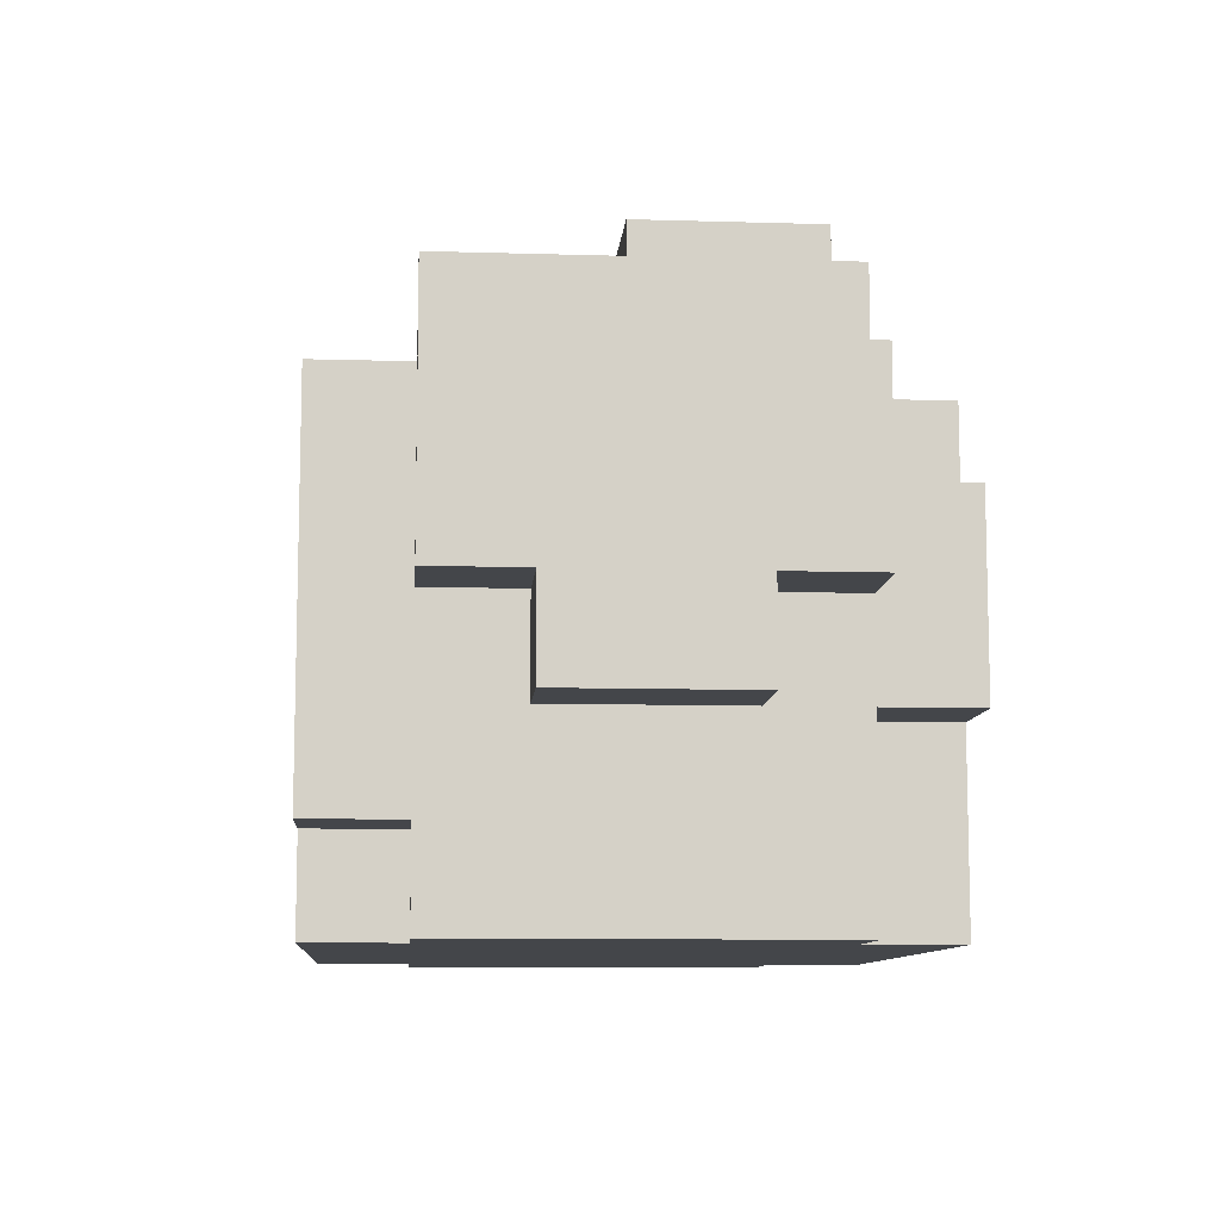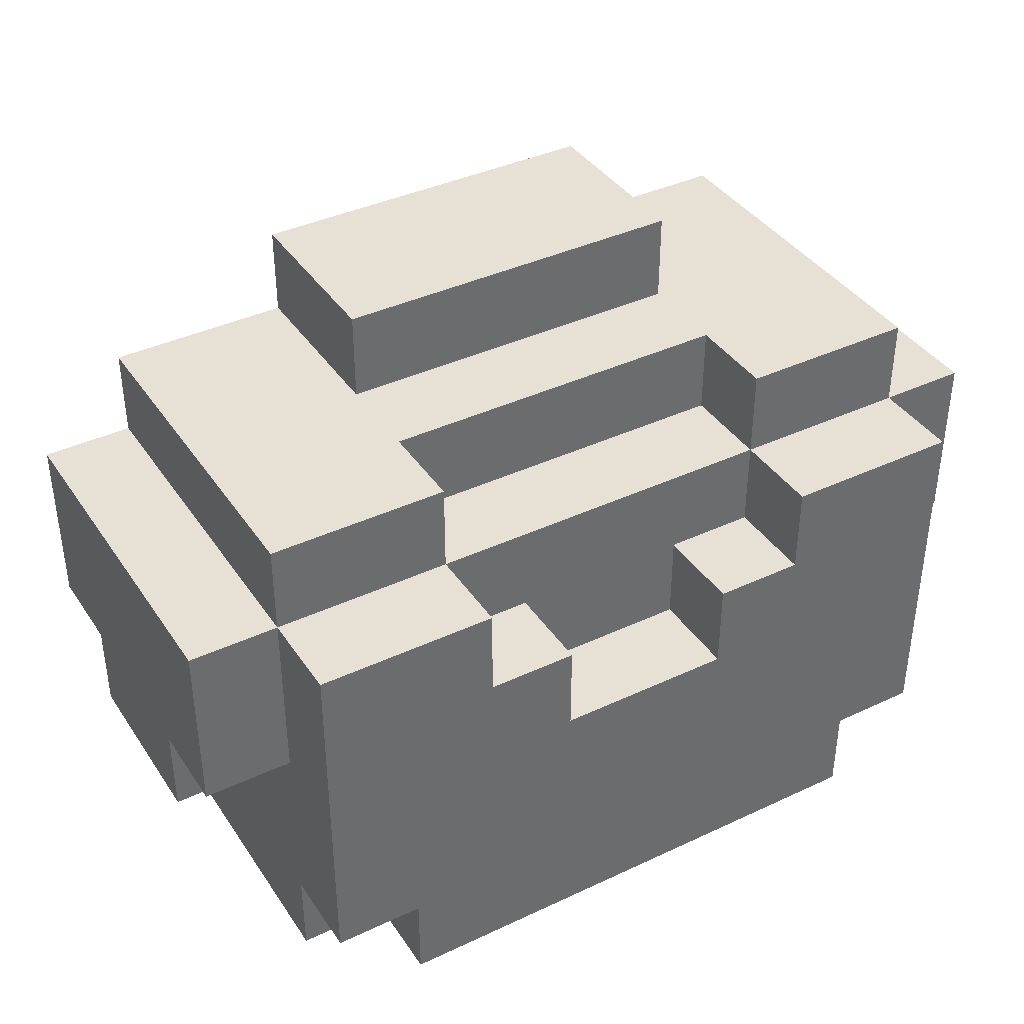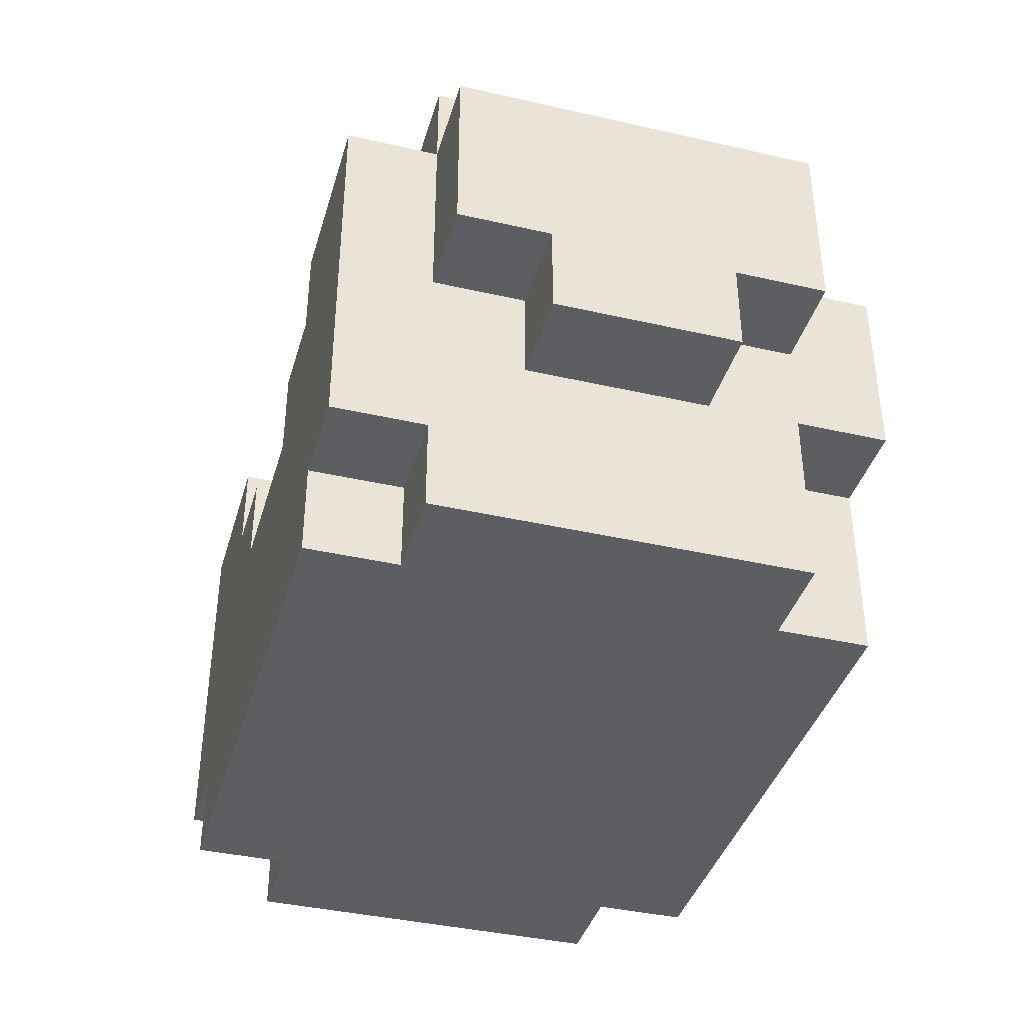
<metadata>
{"format":"obj","ext":"obj","renderer":"f3d","projection":"perspective","resolution":1024,"background":"white","views":[{"elev":-9.6,"azim":85.5,"up":"+Y"},{"elev":39.1,"azim":-30.4,"up":"+Y"},{"elev":-39.4,"azim":74.1,"up":"+Y"}]}
</metadata>
<code>
o
v -0.5 -0.1 0.1
v -0.5 -0.1 -0.1
v -0.5 0 0.2
v -0.5 0 0.1
v -0.5 0 -0.1
v -0.5 0 -0.2
v -0.5 0.2 0.2
v -0.5 0.2 -0.2
v -0.4 -0.3 0.2
v -0.4 -0.3 0.1
v -0.4 -0.3 -0.1
v -0.4 -0.3 -0.2
v -0.4 -0.2 0.3
v -0.4 -0.2 0.2
v -0.4 -0.2 0.1
v -0.4 -0.2 -0.1
v -0.4 -0.2 -0.2
v -0.4 -0.1 0.2
v -0.4 -0.1 0.1
v -0.4 -0.1 -0.1
v -0.4 -0.1 -0.2
v -0.4 -0.1 -0.3
v -0.4 0 0.2
v -0.4 0 0.1
v -0.4 0 -0.1
v -0.4 0 -0.2
v -0.4 0 -0.3
v -0.4 0.1 0.3
v -0.4 0.1 0.2
v -0.4 0.1 -0.2
v -0.4 0.1 -0.3
v -0.4 0.2 0.3
v -0.4 0.2 0.2
v -0.4 0.2 -0.1
v -0.4 0.2 -0.2
v -0.4 0.3 0.2
v -0.4 0.3 -0.1
v -0.4 0.3 -0.2
v -0.3 -0.3 0.3
v -0.3 -0.3 0.2
v -0.3 -0.3 -0.2
v -0.3 -0.3 -0.3
v -0.3 -0.2 0.3
v -0.3 -0.2 0.2
v -0.3 -0.2 -0.2
v -0.3 -0.2 -0.3
v -0.3 -0.1 -0.2
v -0.3 -0.1 -0.3
v -0.3 0.1 -0.2
v -0.3 0.1 -0.3
v -0.3 0.2 -0.2
v -0.3 0.2 -0.3
v -0.2 0.3 0
v -0.2 0.3 -0.1
v -0.2 0.3 -0.2
v -0.2 0.4 0
v -0.2 0.4 -0.2
v 0.1 0 0.3
v 0.1 0 0.2
v 0.1 0.1 0.3
v 0.1 0.1 0.2
v 0.1 0.1 -0.2
v 0.1 0.1 -0.3
v 0.1 0.2 -0.2
v 0.1 0.2 -0.3
v 0.2 0.1 0.3
v 0.2 0.1 0.2
v 0.2 0.2 0.3
v 0.2 0.2 0.2
v 0.2 0.2 0.1
v 0.2 0.3 0.2
v 0.2 0.3 0.1
v -0.2 0.1 0.3
v -0.2 0.1 0.2
v -0.2 0.2 0.3
v -0.2 0.2 0.2
v -0.2 0.2 0.1
v -0.2 0.3 0.2
v -0.2 0.3 0.1
v -0.1 0 0.3
v -0.1 0 0.2
v -0.1 0.1 0.3
v -0.1 0.1 0.2
v -0.1 0.1 -0.2
v -0.1 0.1 -0.3
v -0.1 0.2 -0.2
v -0.1 0.2 -0.3
v 0.2 0.3 0
v 0.2 0.3 -0.1
v 0.2 0.3 -0.2
v 0.2 0.4 0
v 0.2 0.4 -0.2
v 0.3 -0.3 0.3
v 0.3 -0.3 0.2
v 0.3 -0.3 -0.2
v 0.3 -0.3 -0.3
v 0.3 -0.2 0.3
v 0.3 -0.2 0.2
v 0.3 -0.2 -0.2
v 0.3 -0.2 -0.3
v 0.3 -0.1 -0.2
v 0.3 -0.1 -0.3
v 0.3 0.1 -0.2
v 0.3 0.1 -0.3
v 0.3 0.2 -0.2
v 0.3 0.2 -0.3
v 0.4 -0.3 0.2
v 0.4 -0.3 0.1
v 0.4 -0.3 -0.1
v 0.4 -0.3 -0.2
v 0.4 -0.2 0.3
v 0.4 -0.2 0.2
v 0.4 -0.2 0.1
v 0.4 -0.2 -0.1
v 0.4 -0.2 -0.2
v 0.4 -0.1 0.2
v 0.4 -0.1 0.1
v 0.4 -0.1 -0.1
v 0.4 -0.1 -0.2
v 0.4 -0.1 -0.3
v 0.4 0 0.2
v 0.4 0 0.1
v 0.4 0 -0.1
v 0.4 0 -0.2
v 0.4 0 -0.3
v 0.4 0.1 0.3
v 0.4 0.1 0.2
v 0.4 0.1 -0.2
v 0.4 0.1 -0.3
v 0.4 0.2 0.3
v 0.4 0.2 0.2
v 0.4 0.2 -0.1
v 0.4 0.2 -0.2
v 0.4 0.3 0.2
v 0.4 0.3 -0.1
v 0.4 0.3 -0.2
v 0.5 -0.1 0.1
v 0.5 -0.1 -0.1
v 0.5 0 0.2
v 0.5 0 0.1
v 0.5 0 -0.1
v 0.5 0 -0.2
v 0.5 0.1 -0.1
v 0.5 0.1 -0.2
v 0.5 0.2 0.2
v 0.5 0.2 -0.1
v 0.5 0.2 -0.2
v -0.4 -0.2 0.3
v -0.4 0.1 0.3
v -0.4 0.2 0.3
v -0.3 -0.3 0.3
v -0.3 -0.2 0.3
v -0.3 -0.1 0.3
v -0.3 0 0.3
v -0.3 0.1 0.3
v -0.2 -0.2 0.3
v -0.2 -0.1 0.3
v -0.2 0 0.3
v -0.2 0.1 0.3
v -0.2 0.2 0.3
v -0.1 -0.3 0.3
v -0.1 -0.2 0.3
v -0.1 -0.1 0.3
v -0.1 0 0.3
v -0.1 0.1 0.3
v 0.1 -0.3 0.3
v 0.1 -0.2 0.3
v 0.1 -0.1 0.3
v 0.1 0 0.3
v 0.1 0.1 0.3
v 0.2 -0.2 0.3
v 0.2 -0.1 0.3
v 0.2 0 0.3
v 0.2 0.1 0.3
v 0.2 0.2 0.3
v 0.3 -0.3 0.3
v 0.3 -0.2 0.3
v 0.3 -0.1 0.3
v 0.3 0 0.3
v 0.3 0.1 0.3
v 0.4 -0.2 0.3
v 0.4 0.1 0.3
v 0.4 0.2 0.3
v -0.5 0 0.2
v -0.5 0.2 0.2
v -0.4 -0.3 0.2
v -0.4 -0.2 0.2
v -0.4 0 0.2
v -0.4 0.1 0.2
v -0.4 0.2 0.2
v -0.4 0.3 0.2
v -0.3 -0.3 0.2
v -0.3 -0.2 0.2
v -0.3 0.2 0.2
v -0.3 0.3 0.2
v -0.2 0.1 0.2
v -0.2 0.2 0.2
v -0.2 0.3 0.2
v -0.1 0 0.2
v -0.1 0.1 0.2
v -0.1 0.2 0.2
v 0.1 0 0.2
v 0.1 0.1 0.2
v 0.1 0.2 0.2
v 0.2 0.1 0.2
v 0.2 0.2 0.2
v 0.2 0.3 0.2
v 0.3 -0.3 0.2
v 0.3 -0.2 0.2
v 0.3 0.2 0.2
v 0.3 0.3 0.2
v 0.4 -0.3 0.2
v 0.4 -0.2 0.2
v 0.4 0 0.2
v 0.4 0.1 0.2
v 0.4 0.2 0.2
v 0.4 0.3 0.2
v 0.5 0 0.2
v 0.5 0.2 0.2
v -0.5 -0.1 0.1
v -0.5 0 0.1
v -0.4 -0.1 0.1
v -0.4 0 0.1
v -0.2 0.2 0.1
v -0.2 0.3 0.1
v -0.1 0.2 0.1
v 0.1 0.2 0.1
v 0.2 0.2 0.1
v 0.2 0.3 0.1
v 0.4 -0.1 0.1
v 0.4 0 0.1
v 0.5 -0.1 0.1
v 0.5 0 0.1
v -0.2 0.3 0
v -0.2 0.4 0
v -0.1 0.3 0
v -0.1 0.4 0
v 0.1 0.3 0
v 0.1 0.4 0
v 0.2 0.3 0
v 0.2 0.4 0
v -0.5 -0.1 -0.1
v -0.5 0 -0.1
v -0.4 -0.1 -0.1
v -0.4 0 -0.1
v 0.4 -0.1 -0.1
v 0.4 0 -0.1
v 0.5 -0.1 -0.1
v 0.5 0 -0.1
v -0.5 0 -0.2
v -0.5 0.2 -0.2
v -0.4 -0.3 -0.2
v -0.4 -0.2 -0.2
v -0.4 -0.1 -0.2
v -0.4 0 -0.2
v -0.4 0.1 -0.2
v -0.4 0.2 -0.2
v -0.4 0.3 -0.2
v -0.3 -0.3 -0.2
v -0.3 -0.2 -0.2
v -0.3 -0.1 -0.2
v -0.3 0.1 -0.2
v -0.3 0.2 -0.2
v -0.3 0.3 -0.2
v -0.2 0.2 -0.2
v -0.2 0.3 -0.2
v -0.2 0.4 -0.2
v -0.1 0.1 -0.2
v -0.1 0.2 -0.2
v -0.1 0.3 -0.2
v 0.1 0.1 -0.2
v 0.1 0.2 -0.2
v 0.1 0.3 -0.2
v 0.2 0.2 -0.2
v 0.2 0.3 -0.2
v 0.2 0.4 -0.2
v 0.3 -0.3 -0.2
v 0.3 -0.2 -0.2
v 0.3 -0.1 -0.2
v 0.3 0.1 -0.2
v 0.3 0.2 -0.2
v 0.3 0.3 -0.2
v 0.4 -0.3 -0.2
v 0.4 -0.2 -0.2
v 0.4 -0.1 -0.2
v 0.4 0 -0.2
v 0.4 0.1 -0.2
v 0.4 0.2 -0.2
v 0.4 0.3 -0.2
v 0.5 0 -0.2
v 0.5 0.1 -0.2
v 0.5 0.2 -0.2
v -0.4 -0.1 -0.3
v -0.4 0 -0.3
v -0.4 0.1 -0.3
v -0.3 -0.3 -0.3
v -0.3 -0.2 -0.3
v -0.3 -0.1 -0.3
v -0.3 0 -0.3
v -0.3 0.1 -0.3
v -0.3 0.2 -0.3
v -0.2 -0.3 -0.3
v -0.2 -0.2 -0.3
v -0.2 -0.1 -0.3
v -0.2 0 -0.3
v -0.2 0.1 -0.3
v -0.2 0.2 -0.3
v -0.1 -0.3 -0.3
v -0.1 -0.2 -0.3
v -0.1 -0.1 -0.3
v -0.1 0 -0.3
v -0.1 0.1 -0.3
v -0.1 0.2 -0.3
v 0.1 -0.3 -0.3
v 0.1 -0.2 -0.3
v 0.1 -0.1 -0.3
v 0.1 0 -0.3
v 0.1 0.1 -0.3
v 0.1 0.2 -0.3
v 0.2 -0.3 -0.3
v 0.2 -0.2 -0.3
v 0.2 -0.1 -0.3
v 0.2 0 -0.3
v 0.2 0.1 -0.3
v 0.2 0.2 -0.3
v 0.3 -0.3 -0.3
v 0.3 -0.2 -0.3
v 0.3 -0.1 -0.3
v 0.3 0 -0.3
v 0.3 0.1 -0.3
v 0.3 0.2 -0.3
v 0.4 -0.1 -0.3
v 0.4 0 -0.3
v 0.4 0.1 -0.3
v -0.3 -0.3 0.3
v -0.1 -0.3 0.3
v 0.1 -0.3 0.3
v 0.3 -0.3 0.3
v -0.4 -0.3 0.2
v -0.3 -0.3 0.2
v -0.1 -0.3 0.2
v 0.1 -0.3 0.2
v 0.3 -0.3 0.2
v 0.4 -0.3 0.2
v -0.4 -0.3 0.1
v -0.3 -0.3 0.1
v 0.3 -0.3 0.1
v 0.4 -0.3 0.1
v -0.4 -0.3 -0.1
v -0.3 -0.3 -0.1
v 0.3 -0.3 -0.1
v 0.4 -0.3 -0.1
v -0.4 -0.3 -0.2
v -0.3 -0.3 -0.2
v -0.2 -0.3 -0.2
v -0.1 -0.3 -0.2
v 0.1 -0.3 -0.2
v 0.2 -0.3 -0.2
v 0.3 -0.3 -0.2
v 0.4 -0.3 -0.2
v -0.3 -0.3 -0.3
v -0.2 -0.3 -0.3
v -0.1 -0.3 -0.3
v 0.1 -0.3 -0.3
v 0.2 -0.3 -0.3
v 0.3 -0.3 -0.3
v -0.4 -0.2 0.3
v -0.3 -0.2 0.3
v 0.3 -0.2 0.3
v 0.4 -0.2 0.3
v -0.4 -0.2 0.2
v -0.3 -0.2 0.2
v 0.3 -0.2 0.2
v 0.4 -0.2 0.2
v -0.5 -0.1 0.1
v -0.4 -0.1 0.1
v 0.4 -0.1 0.1
v 0.5 -0.1 0.1
v -0.5 -0.1 -0.1
v -0.4 -0.1 -0.1
v 0.4 -0.1 -0.1
v 0.5 -0.1 -0.1
v -0.4 -0.1 -0.2
v -0.3 -0.1 -0.2
v 0.3 -0.1 -0.2
v 0.4 -0.1 -0.2
v -0.4 -0.1 -0.3
v -0.3 -0.1 -0.3
v 0.3 -0.1 -0.3
v 0.4 -0.1 -0.3
v -0.5 0 0.2
v -0.4 0 0.2
v 0.4 0 0.2
v 0.5 0 0.2
v -0.5 0 0.1
v -0.4 0 0.1
v 0.4 0 0.1
v 0.5 0 0.1
v -0.5 0 -0.1
v -0.4 0 -0.1
v 0.4 0 -0.1
v 0.5 0 -0.1
v -0.5 0 -0.2
v -0.4 0 -0.2
v 0.4 0 -0.2
v 0.5 0 -0.2
v -0.1 0 0.3
v 0.1 0 0.3
v -0.1 0 0.2
v 0.1 0 0.2
v -0.2 0.1 0.3
v -0.1 0.1 0.3
v 0.1 0.1 0.3
v 0.2 0.1 0.3
v -0.2 0.1 0.2
v -0.1 0.1 0.2
v 0.1 0.1 0.2
v 0.2 0.1 0.2
v -0.4 0.1 -0.2
v -0.3 0.1 -0.2
v -0.1 0.1 -0.2
v 0.1 0.1 -0.2
v 0.3 0.1 -0.2
v 0.4 0.1 -0.2
v -0.4 0.1 -0.3
v -0.3 0.1 -0.3
v -0.1 0.1 -0.3
v 0.1 0.1 -0.3
v 0.3 0.1 -0.3
v 0.4 0.1 -0.3
v -0.4 0.2 0.3
v -0.2 0.2 0.3
v 0.2 0.2 0.3
v 0.4 0.2 0.3
v -0.5 0.2 0.2
v -0.4 0.2 0.2
v -0.3 0.2 0.2
v -0.2 0.2 0.2
v -0.1 0.2 0.2
v 0.1 0.2 0.2
v 0.2 0.2 0.2
v 0.3 0.2 0.2
v 0.4 0.2 0.2
v 0.5 0.2 0.2
v -0.2 0.2 0.1
v -0.1 0.2 0.1
v 0.1 0.2 0.1
v 0.2 0.2 0.1
v -0.4 0.2 -0.1
v 0.4 0.2 -0.1
v 0.5 0.2 -0.1
v -0.5 0.2 -0.2
v -0.4 0.2 -0.2
v -0.3 0.2 -0.2
v -0.2 0.2 -0.2
v -0.1 0.2 -0.2
v 0.1 0.2 -0.2
v 0.2 0.2 -0.2
v 0.3 0.2 -0.2
v 0.4 0.2 -0.2
v 0.5 0.2 -0.2
v -0.3 0.2 -0.3
v -0.2 0.2 -0.3
v -0.1 0.2 -0.3
v 0.1 0.2 -0.3
v 0.2 0.2 -0.3
v 0.3 0.2 -0.3
v -0.4 0.3 0.2
v -0.3 0.3 0.2
v -0.2 0.3 0.2
v 0.2 0.3 0.2
v 0.3 0.3 0.2
v 0.4 0.3 0.2
v -0.3 0.3 0.1
v -0.2 0.3 0.1
v 0.2 0.3 0.1
v 0.3 0.3 0.1
v -0.2 0.3 0
v -0.1 0.3 0
v 0.1 0.3 0
v 0.2 0.3 0
v -0.4 0.3 -0.1
v -0.3 0.3 -0.1
v -0.2 0.3 -0.1
v 0.2 0.3 -0.1
v 0.3 0.3 -0.1
v 0.4 0.3 -0.1
v -0.4 0.3 -0.2
v -0.3 0.3 -0.2
v -0.2 0.3 -0.2
v 0.2 0.3 -0.2
v 0.3 0.3 -0.2
v 0.4 0.3 -0.2
v -0.2 0.4 0
v -0.1 0.4 0
v 0.1 0.4 0
v 0.2 0.4 0
v -0.1 0.4 -0.1
v 0.1 0.4 -0.1
v -0.2 0.4 -0.2
v 0.2 0.4 -0.2
f 4 2 1
f 5 2 4
f 7 4 3
f 7 6 5
f 7 5 4
f 8 6 7
f 14 10 9
f 15 11 10
f 15 10 14
f 16 12 11
f 16 11 15
f 17 12 16
f 18 15 14
f 18 14 13
f 19 16 15
f 19 15 18
f 20 17 16
f 20 16 19
f 21 17 20
f 23 19 18
f 23 18 13
f 24 19 23
f 25 21 20
f 26 22 21
f 26 21 25
f 27 22 26
f 28 23 13
f 29 23 28
f 30 27 26
f 31 27 30
f 32 29 28
f 33 29 32
f 36 34 33
f 37 35 34
f 37 34 36
f 38 35 37
f 43 40 39
f 44 40 43
f 45 42 41
f 46 42 45
f 47 46 45
f 48 46 47
f 51 50 49
f 52 50 51
f 56 54 53
f 56 55 54
f 57 55 56
f 60 59 58
f 61 59 60
f 64 63 62
f 65 63 64
f 68 67 66
f 69 67 68
f 71 70 69
f 72 70 71
f 73 74 75
f 75 74 76
f 76 77 78
f 78 77 79
f 80 81 82
f 82 81 83
f 84 85 86
f 86 85 87
f 88 89 91
f 89 90 91
f 91 90 92
f 93 94 97
f 97 94 98
f 95 96 99
f 99 96 100
f 99 100 101
f 101 100 102
f 103 104 105
f 105 104 106
f 107 108 112
f 108 109 113
f 112 108 113
f 109 110 114
f 113 109 114
f 114 110 115
f 112 113 116
f 111 112 116
f 113 114 117
f 116 113 117
f 114 115 118
f 117 114 118
f 118 115 119
f 116 117 121
f 111 116 121
f 121 117 122
f 118 119 123
f 119 120 124
f 123 119 124
f 124 120 125
f 111 121 126
f 126 121 127
f 124 125 128
f 128 125 129
f 126 127 130
f 130 127 131
f 131 132 134
f 132 133 135
f 134 132 135
f 135 133 136
f 137 138 140
f 140 138 141
f 139 140 143
f 141 142 143
f 140 141 143
f 143 142 144
f 139 143 145
f 143 144 146
f 145 143 146
f 146 144 147
f 152 149 148
f 153 149 152
f 154 149 153
f 155 150 149
f 155 149 154
f 156 152 151
f 156 153 152
f 157 154 153
f 157 153 156
f 158 155 154
f 158 154 157
f 159 150 155
f 159 155 158
f 160 150 159
f 161 156 151
f 162 157 156
f 162 156 161
f 163 158 157
f 163 157 162
f 164 159 158
f 164 158 163
f 165 159 164
f 166 162 161
f 167 163 162
f 167 162 166
f 168 164 163
f 168 163 167
f 169 164 168
f 171 167 166
f 171 168 167
f 172 169 168
f 172 168 171
f 173 170 169
f 173 169 172
f 174 170 173
f 176 171 166
f 177 172 171
f 177 171 176
f 178 173 172
f 178 172 177
f 179 174 173
f 179 173 178
f 179 175 174
f 180 175 179
f 181 178 177
f 181 180 179
f 181 179 178
f 182 175 180
f 182 180 181
f 183 175 182
f 188 185 184
f 189 185 188
f 190 185 189
f 192 187 186
f 193 187 192
f 194 191 190
f 195 191 194
f 197 195 194
f 198 195 197
f 200 197 196
f 201 197 200
f 202 200 199
f 203 201 200
f 203 200 202
f 204 201 203
f 205 204 203
f 206 204 205
f 210 207 206
f 211 207 210
f 212 209 208
f 213 209 212
f 216 211 210
f 217 211 216
f 218 215 214
f 218 216 215
f 219 216 218
f 222 221 220
f 223 221 222
f 226 225 224
f 227 225 226
f 228 225 227
f 229 225 228
f 232 231 230
f 233 231 232
f 236 235 234
f 237 235 236
f 238 237 236
f 239 237 238
f 240 239 238
f 241 239 240
f 242 243 244
f 244 243 245
f 246 247 248
f 248 247 249
f 250 251 255
f 255 251 256
f 256 251 257
f 252 253 259
f 253 254 260
f 259 253 260
f 260 254 261
f 257 258 262
f 256 257 262
f 262 258 263
f 263 258 264
f 263 264 265
f 265 264 266
f 265 266 269
f 266 267 270
f 269 266 270
f 268 269 271
f 269 270 272
f 271 269 272
f 270 267 273
f 272 270 273
f 272 273 274
f 273 267 275
f 274 273 275
f 275 267 276
f 274 275 281
f 281 275 282
f 277 278 283
f 278 279 284
f 283 278 284
f 284 279 285
f 280 281 287
f 281 282 287
f 287 282 288
f 288 282 289
f 286 287 290
f 287 288 291
f 290 287 291
f 291 288 292
f 293 294 298
f 294 295 299
f 298 294 299
f 299 295 300
f 296 297 302
f 297 298 303
f 302 297 303
f 298 299 304
f 303 298 304
f 299 300 304
f 304 300 305
f 300 301 306
f 305 300 306
f 306 301 307
f 302 303 308
f 304 305 309
f 308 303 309
f 303 304 309
f 309 305 310
f 305 306 311
f 310 305 311
f 306 307 312
f 311 306 312
f 312 307 313
f 308 309 314
f 309 310 315
f 314 309 315
f 310 311 316
f 315 310 316
f 311 312 317
f 316 311 317
f 317 312 318
f 314 315 320
f 315 316 321
f 320 315 321
f 316 317 321
f 321 317 322
f 317 318 323
f 322 317 323
f 318 319 324
f 323 318 324
f 324 319 325
f 320 321 326
f 321 322 327
f 326 321 327
f 322 323 328
f 327 322 328
f 323 324 328
f 328 324 329
f 324 325 330
f 329 324 330
f 330 325 331
f 328 329 332
f 329 330 333
f 332 329 333
f 333 330 334
f 340 336 335
f 341 337 336
f 341 336 340
f 342 338 337
f 342 337 341
f 343 338 342
f 345 340 339
f 346 341 340
f 346 340 345
f 346 342 341
f 346 343 342
f 347 344 343
f 347 343 346
f 348 344 347
f 349 346 345
f 350 347 346
f 350 346 349
f 351 348 347
f 351 347 350
f 352 348 351
f 353 350 349
f 354 351 350
f 354 350 353
f 355 351 354
f 356 351 355
f 357 351 356
f 358 351 357
f 359 352 351
f 359 351 358
f 360 352 359
f 361 355 354
f 362 356 355
f 362 355 361
f 363 357 356
f 363 356 362
f 364 358 357
f 364 357 363
f 365 359 358
f 365 358 364
f 366 359 365
f 371 368 367
f 372 368 371
f 373 370 369
f 374 370 373
f 379 376 375
f 380 376 379
f 381 378 377
f 382 378 381
f 387 384 383
f 388 384 387
f 389 386 385
f 390 386 389
f 395 392 391
f 396 392 395
f 397 394 393
f 398 394 397
f 403 400 399
f 404 400 403
f 405 402 401
f 406 402 405
f 407 408 409
f 409 408 410
f 411 412 415
f 415 412 416
f 413 414 417
f 417 414 418
f 419 420 425
f 425 420 426
f 421 422 427
f 427 422 428
f 423 424 429
f 429 424 430
f 431 432 436
f 436 432 437
f 437 432 438
f 433 434 441
f 441 434 442
f 442 434 443
f 438 439 445
f 439 440 446
f 445 439 446
f 440 441 447
f 446 440 447
f 447 441 448
f 435 436 449
f 443 444 450
f 450 444 451
f 435 449 452
f 452 449 453
f 450 451 460
f 460 451 461
f 454 455 462
f 455 456 463
f 462 455 463
f 463 456 464
f 457 458 465
f 458 459 466
f 465 458 466
f 466 459 467
f 468 469 474
f 469 470 474
f 474 470 475
f 471 472 476
f 472 473 477
f 476 472 477
f 475 476 478
f 474 475 478
f 478 476 479
f 479 476 480
f 476 477 481
f 480 476 481
f 468 474 482
f 474 478 482
f 482 478 483
f 483 478 484
f 481 477 485
f 477 473 486
f 485 477 486
f 486 473 487
f 482 483 488
f 483 484 489
f 488 483 489
f 489 484 490
f 485 486 491
f 486 487 492
f 491 486 492
f 492 487 493
f 494 495 498
f 495 496 498
f 496 497 499
f 498 496 499
f 494 498 500
f 498 499 500
f 499 497 501
f 500 499 501

</code>
